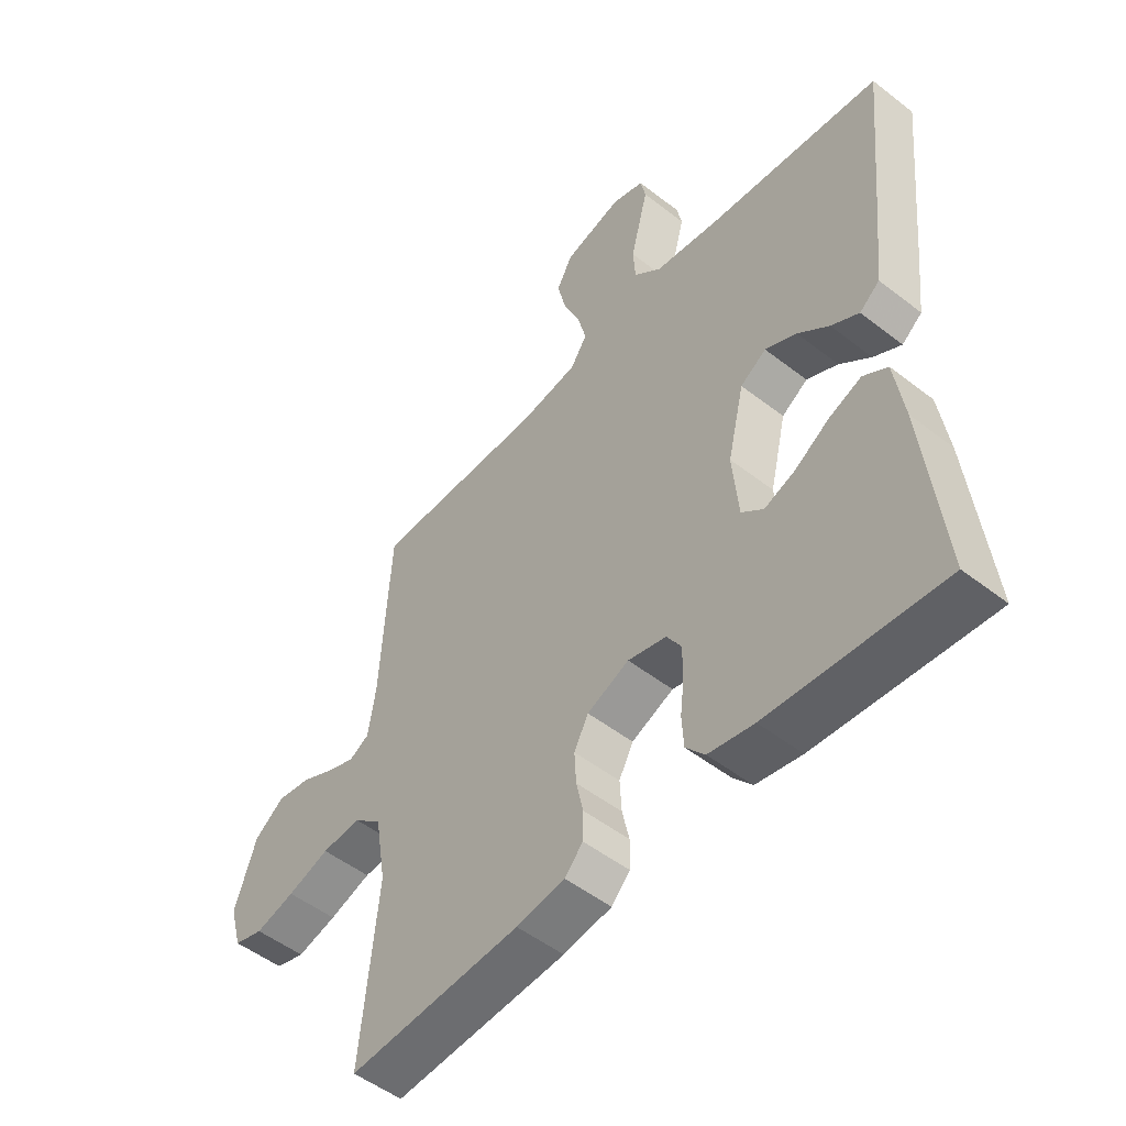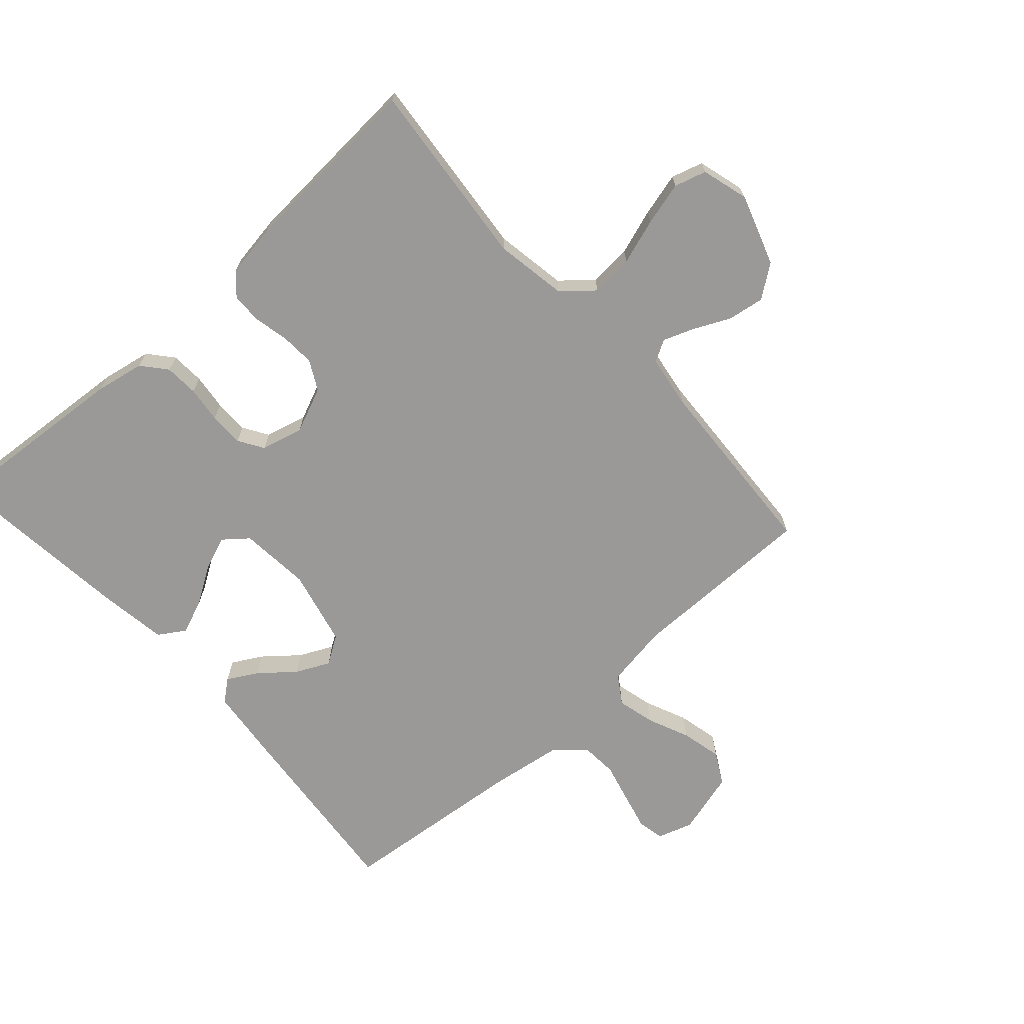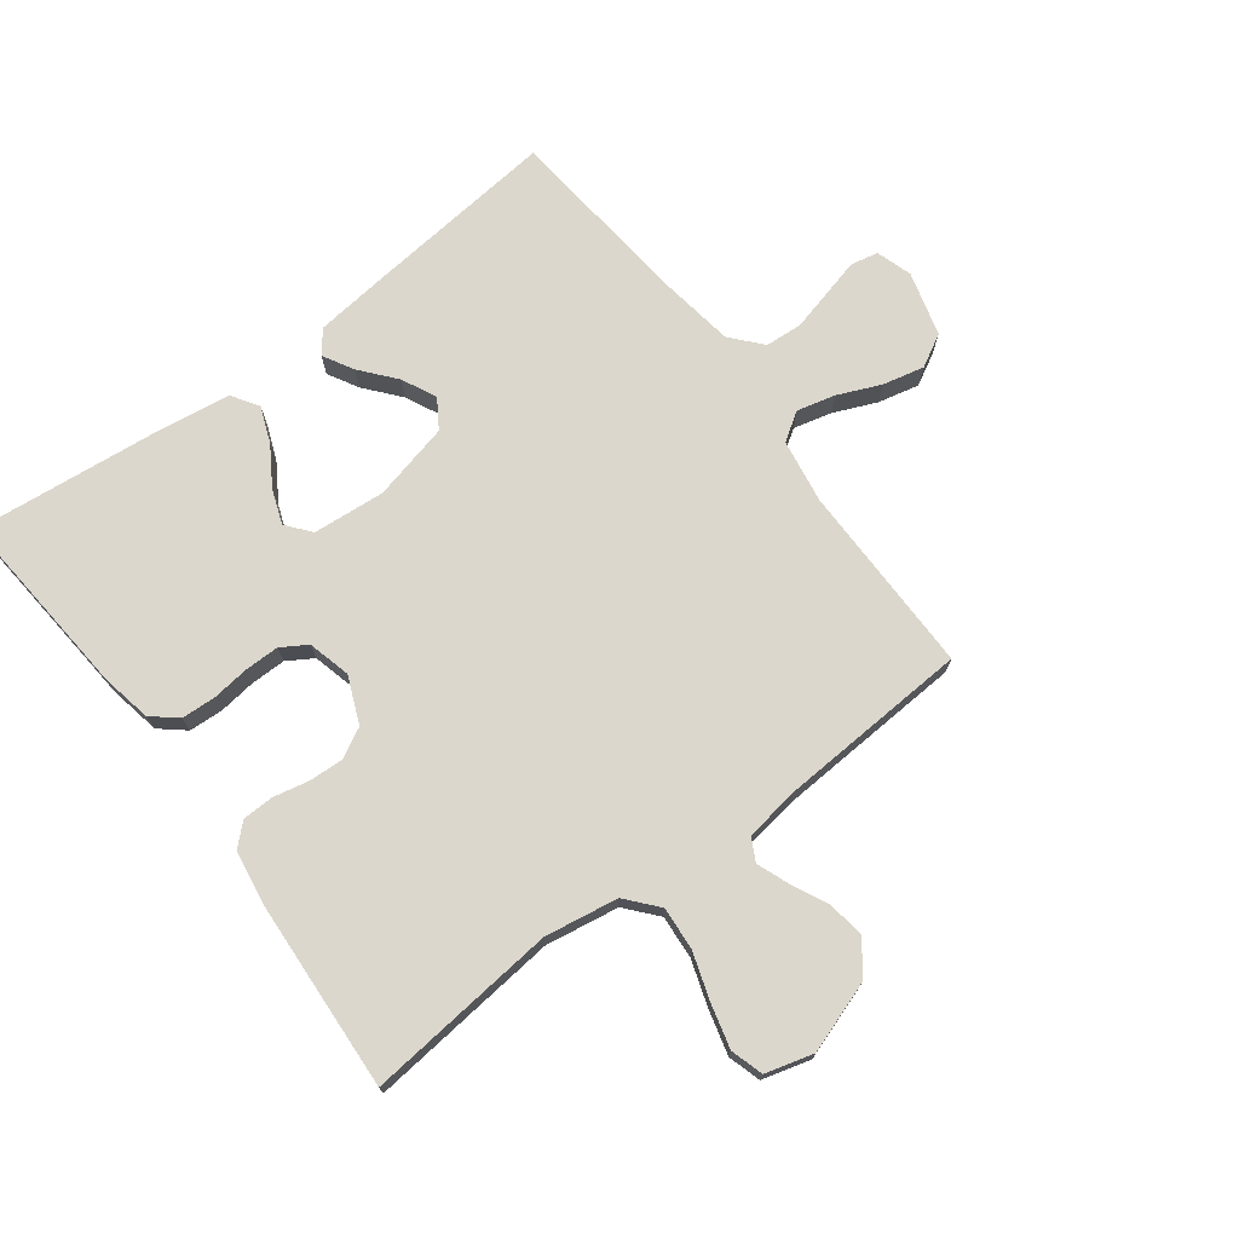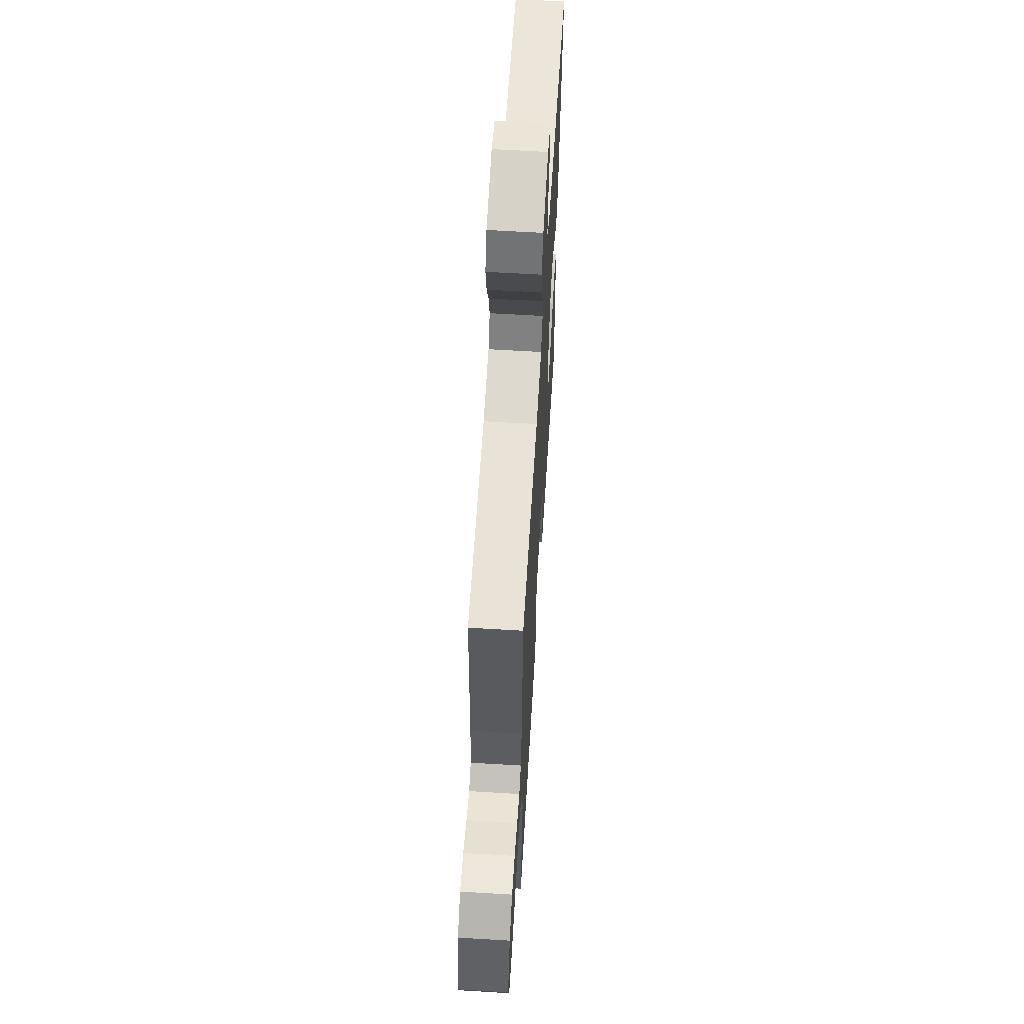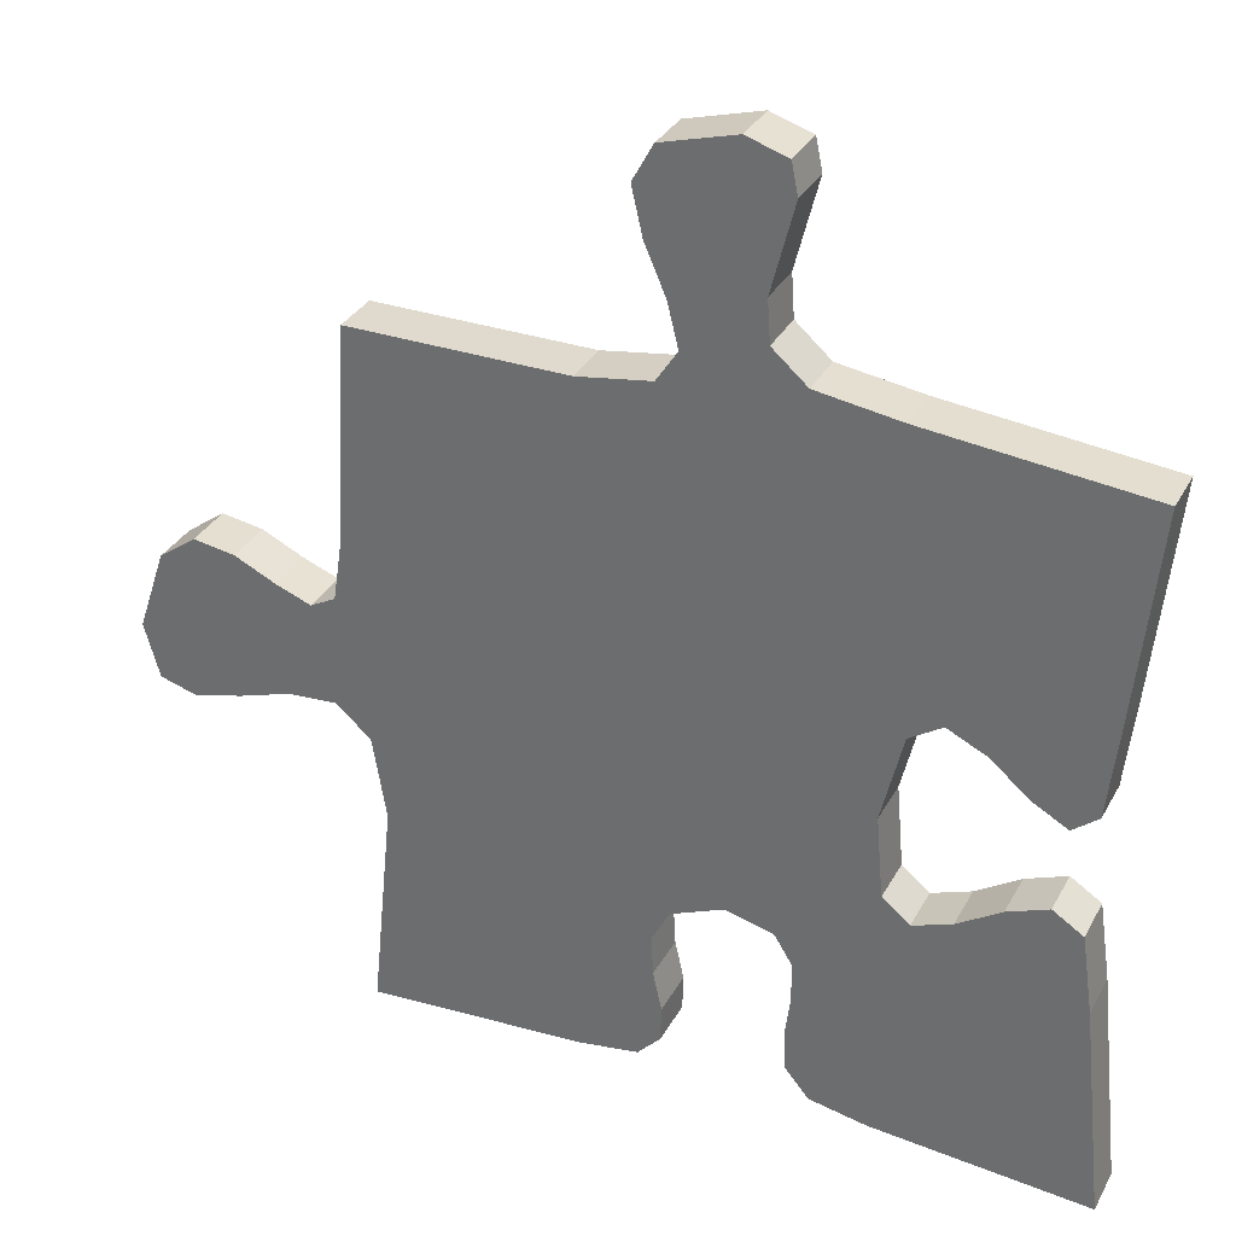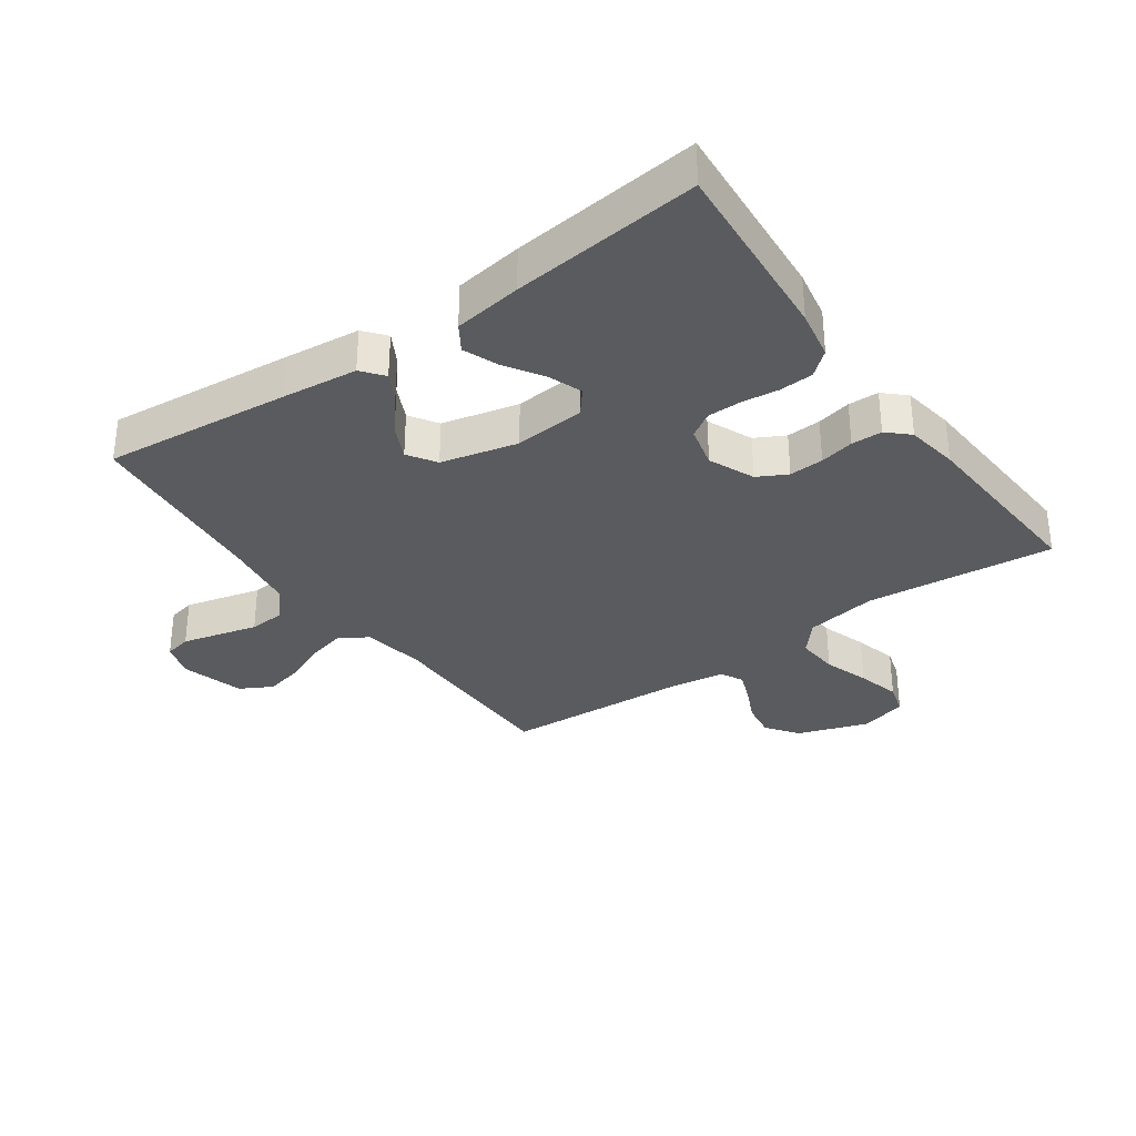
<metadata>
{"format":"obj","ext":"obj","renderer":"f3d","projection":"perspective","resolution":1024,"background":"white","views":[{"elev":-51.2,"azim":49.8,"up":"+Z"},{"elev":-69.0,"azim":-138.0,"up":"+Y"},{"elev":73.0,"azim":-127.1,"up":"+Y"},{"elev":62.7,"azim":-86.5,"up":"+Z"},{"elev":32.5,"azim":24.7,"up":"+Z"},{"elev":-32.8,"azim":125.4,"up":"+Y"}]}
</metadata>
<code>
v -0.5 0.07 -0.5
v -0.47 0.07 -0.2
v -0.489 0.07 -0.085
v -0.538 0.07 -0.043
v -0.606 0.07 -0.048
v -0.679 0.07 -0.072
v -0.748 0.07 -0.09
v -0.799 0.07 -0.075
v -0.82 0.07 0
v -0.782 0.07 0.113
v -0.73 0.07 0.151
v -0.672 0.07 0.142
v -0.615 0.07 0.115
v -0.565 0.07 0.096
v -0.53 0.07 0.115
v -0.517 0.07 0.2
v -0.5 0.07 0.5
v -0.2 0.07 0.499
v -0.099 0.07 0.515
v -0.07 0.07 0.559
v -0.085 0.07 0.619
v -0.114 0.07 0.686
v -0.129 0.07 0.751
v -0.101 0.07 0.802
v 0 0.07 0.83
v 0.056 0.07 0.812
v 0.065 0.07 0.769
v 0.05 0.07 0.71
v 0.034 0.07 0.647
v 0.038 0.07 0.589
v 0.086 0.07 0.547
v 0.2 0.07 0.53
v 0.5 0.07 0.5
v 0.47 0.07 0.2
v 0.457 0.07 0.081
v 0.422 0.07 0.053
v 0.374 0.07 0.08
v 0.32 0.07 0.125
v 0.266 0.07 0.151
v 0.221 0.07 0.122
v 0.192 0.07 0
v 0.202 0.07 -0.113
v 0.24 0.07 -0.144
v 0.294 0.07 -0.124
v 0.354 0.07 -0.086
v 0.41 0.07 -0.064
v 0.452 0.07 -0.091
v 0.468 0.07 -0.2
v 0.5 0.07 -0.5
v 0.2 0.07 -0.476
v 0.121 0.07 -0.461
v 0.088 0.07 -0.422
v 0.085 0.07 -0.368
v 0.092 0.07 -0.31
v 0.092 0.07 -0.255
v 0.067 0.07 -0.215
v 0 0.07 -0.198
v -0.073 0.07 -0.229
v -0.098 0.07 -0.276
v -0.095 0.07 -0.331
v -0.083 0.07 -0.386
v -0.084 0.07 -0.435
v -0.116 0.07 -0.469
v -0.2 0.07 -0.482
v -0.5 0 -0.5
v -0.47 0 -0.2
v -0.489 0 -0.085
v -0.538 0 -0.043
v -0.606 0 -0.048
v -0.679 0 -0.072
v -0.748 0 -0.09
v -0.799 0 -0.075
v -0.82 0 0
v -0.782 0 0.113
v -0.73 0 0.151
v -0.672 0 0.142
v -0.615 0 0.115
v -0.565 0 0.096
v -0.53 0 0.115
v -0.517 0 0.2
v -0.5 0 0.5
v -0.2 0 0.499
v -0.099 0 0.515
v -0.07 0 0.559
v -0.085 0 0.619
v -0.114 0 0.686
v -0.129 0 0.751
v -0.101 0 0.802
v 0 0 0.83
v 0.056 0 0.812
v 0.065 0 0.769
v 0.05 0 0.71
v 0.034 0 0.647
v 0.038 0 0.589
v 0.086 0 0.547
v 0.2 0 0.53
v 0.5 0 0.5
v 0.47 0 0.2
v 0.457 0 0.081
v 0.422 0 0.053
v 0.374 0 0.08
v 0.32 0 0.125
v 0.266 0 0.151
v 0.221 0 0.122
v 0.192 0 0
v 0.202 0 -0.113
v 0.24 0 -0.144
v 0.294 0 -0.124
v 0.354 0 -0.086
v 0.41 0 -0.064
v 0.452 0 -0.091
v 0.468 0 -0.2
v 0.5 0 -0.5
v 0.2 0 -0.476
v 0.121 0 -0.461
v 0.088 0 -0.422
v 0.085 0 -0.368
v 0.092 0 -0.31
v 0.092 0 -0.255
v 0.067 0 -0.215
v 0 0 -0.198
v -0.073 0 -0.229
v -0.098 0 -0.276
v -0.095 0 -0.331
v -0.083 0 -0.386
v -0.084 0 -0.435
v -0.116 0 -0.469
v -0.2 0 -0.482
f 64 1 2
f 63 64 2
f 62 63 2
f 61 62 2
f 60 61 2
f 59 60 2 3
f 58 59 3 4
f 57 58 4
f 56 57 4
f 52 53 54
f 51 52 54
f 50 51 54
f 49 50 54
f 48 49 54
f 47 48 54
f 46 47 54
f 45 46 54
f 44 45 54
f 43 44 54 55
f 42 43 55 56
f 36 37 38
f 35 36 38
f 34 35 38
f 33 34 38
f 32 33 38
f 31 32 38 39
f 30 31 39 40
f 26 27 28
f 25 26 28
f 24 25 28
f 23 24 28
f 22 23 28
f 21 22 28
f 20 21 28 29
f 19 20 29 30
f 16 17 18
f 15 16 18 19
f 11 12 13
f 10 11 13
f 9 10 13
f 8 9 13
f 7 8 13
f 6 7 13
f 5 6 13
f 4 5 13 14
f 4 14 15
f 56 4 15
f 42 56 15
f 41 42 15
f 30 40 41
f 19 30 41
f 15 19 41
f 66 65 128
f 66 128 127
f 66 127 126
f 66 126 125
f 66 125 124
f 67 66 124 123
f 68 67 123 122
f 68 122 121
f 68 121 120
f 118 117 116
f 118 116 115
f 118 115 114
f 118 114 113
f 118 113 112
f 118 112 111
f 118 111 110
f 118 110 109
f 118 109 108
f 119 118 108 107
f 120 119 107 106
f 102 101 100
f 102 100 99
f 102 99 98
f 102 98 97
f 102 97 96
f 103 102 96 95
f 104 103 95 94
f 92 91 90
f 92 90 89
f 92 89 88
f 92 88 87
f 92 87 86
f 92 86 85
f 93 92 85 84
f 94 93 84 83
f 82 81 80
f 83 82 80 79
f 77 76 75
f 77 75 74
f 77 74 73
f 77 73 72
f 77 72 71
f 77 71 70
f 77 70 69
f 78 77 69 68
f 79 78 68
f 79 68 120
f 79 120 106
f 79 106 105
f 105 104 94
f 105 94 83
f 105 83 79
f 1 65 66 2
f 2 66 67 3
f 3 67 68 4
f 4 68 69 5
f 5 69 70 6
f 6 70 71 7
f 7 71 72 8
f 8 72 73 9
f 9 73 74 10
f 10 74 75 11
f 11 75 76 12
f 12 76 77 13
f 13 77 78 14
f 14 78 79 15
f 15 79 80 16
f 16 80 81 17
f 17 81 82 18
f 18 82 83 19
f 19 83 84 20
f 20 84 85 21
f 21 85 86 22
f 22 86 87 23
f 23 87 88 24
f 24 88 89 25
f 25 89 90 26
f 26 90 91 27
f 27 91 92 28
f 28 92 93 29
f 29 93 94 30
f 30 94 95 31
f 31 95 96 32
f 32 96 97 33
f 33 97 98 34
f 34 98 99 35
f 35 99 100 36
f 36 100 101 37
f 37 101 102 38
f 38 102 103 39
f 39 103 104 40
f 40 104 105 41
f 41 105 106 42
f 42 106 107 43
f 43 107 108 44
f 44 108 109 45
f 45 109 110 46
f 46 110 111 47
f 47 111 112 48
f 48 112 113 49
f 49 113 114 50
f 50 114 115 51
f 51 115 116 52
f 52 116 117 53
f 53 117 118 54
f 54 118 119 55
f 55 119 120 56
f 56 120 121 57
f 57 121 122 58
f 58 122 123 59
f 59 123 124 60
f 60 124 125 61
f 61 125 126 62
f 62 126 127 63
f 63 127 128 64
f 64 128 65 1

</code>
